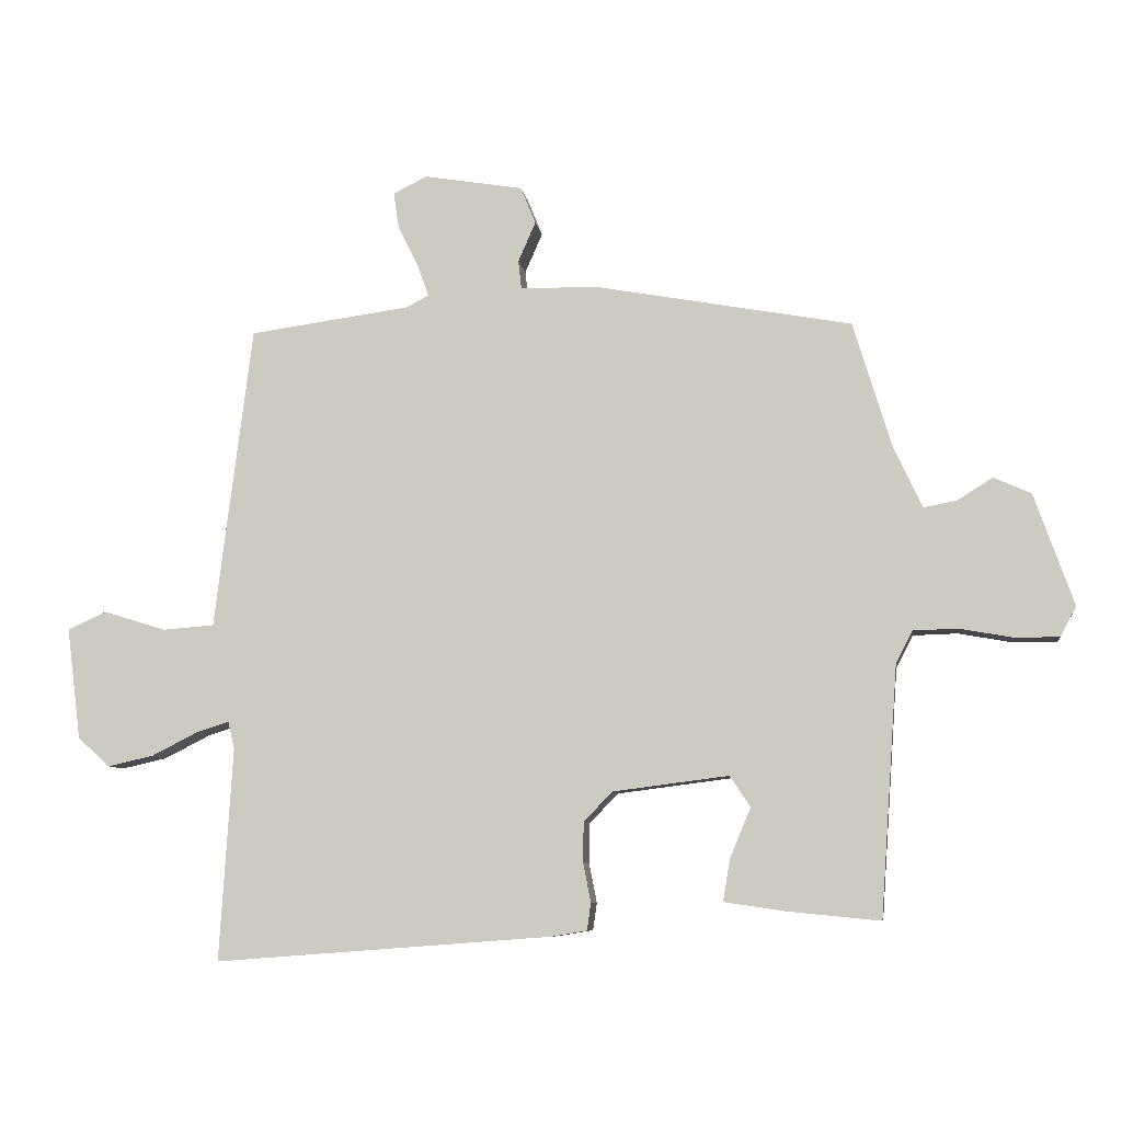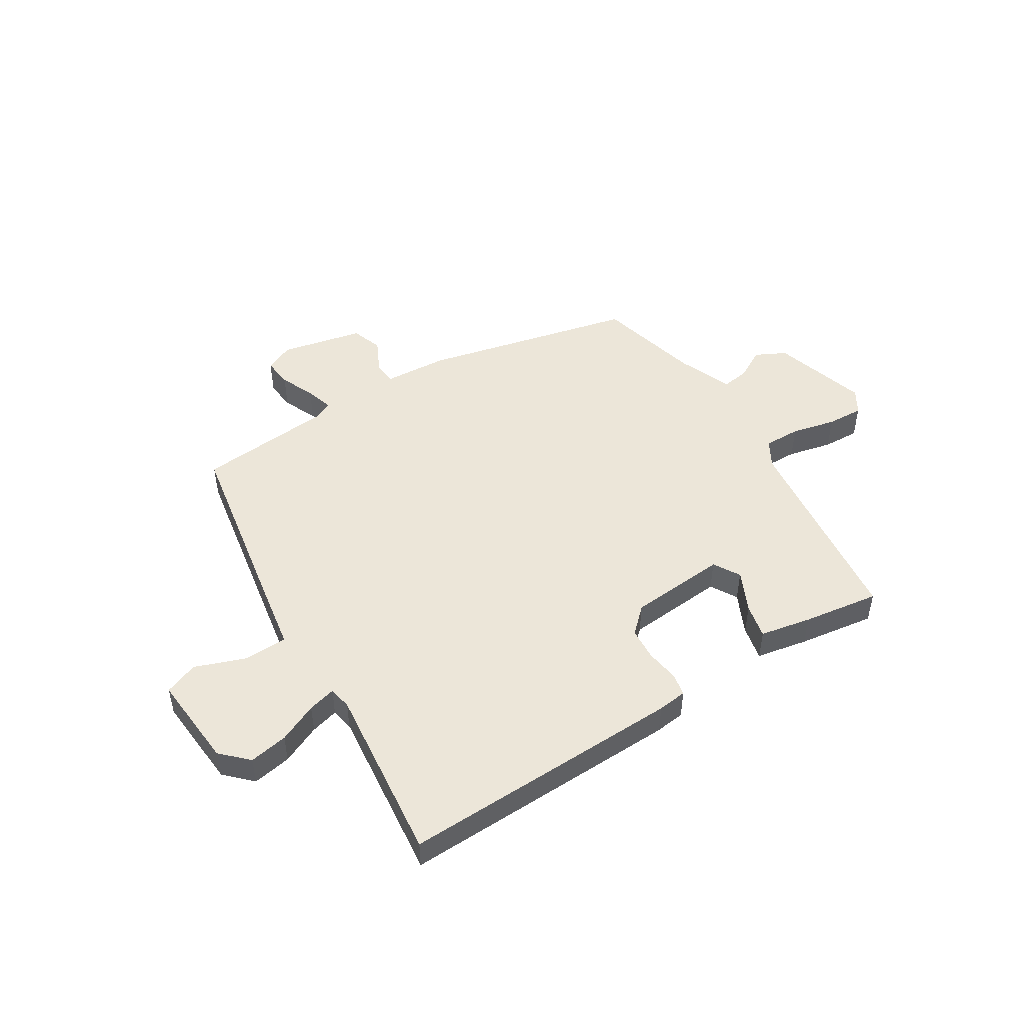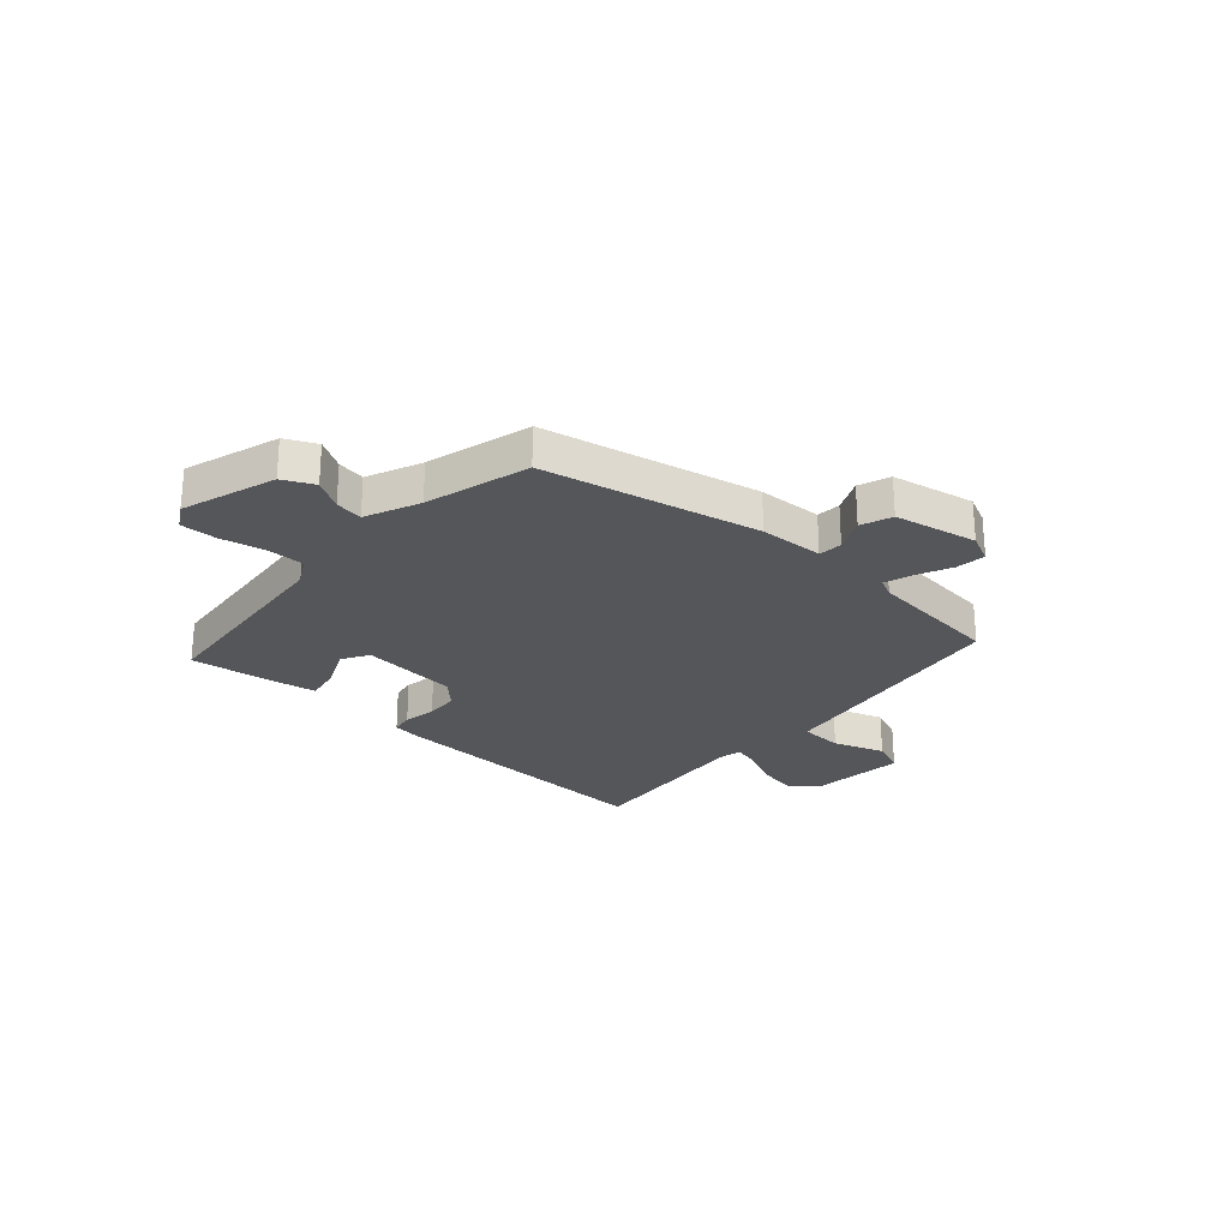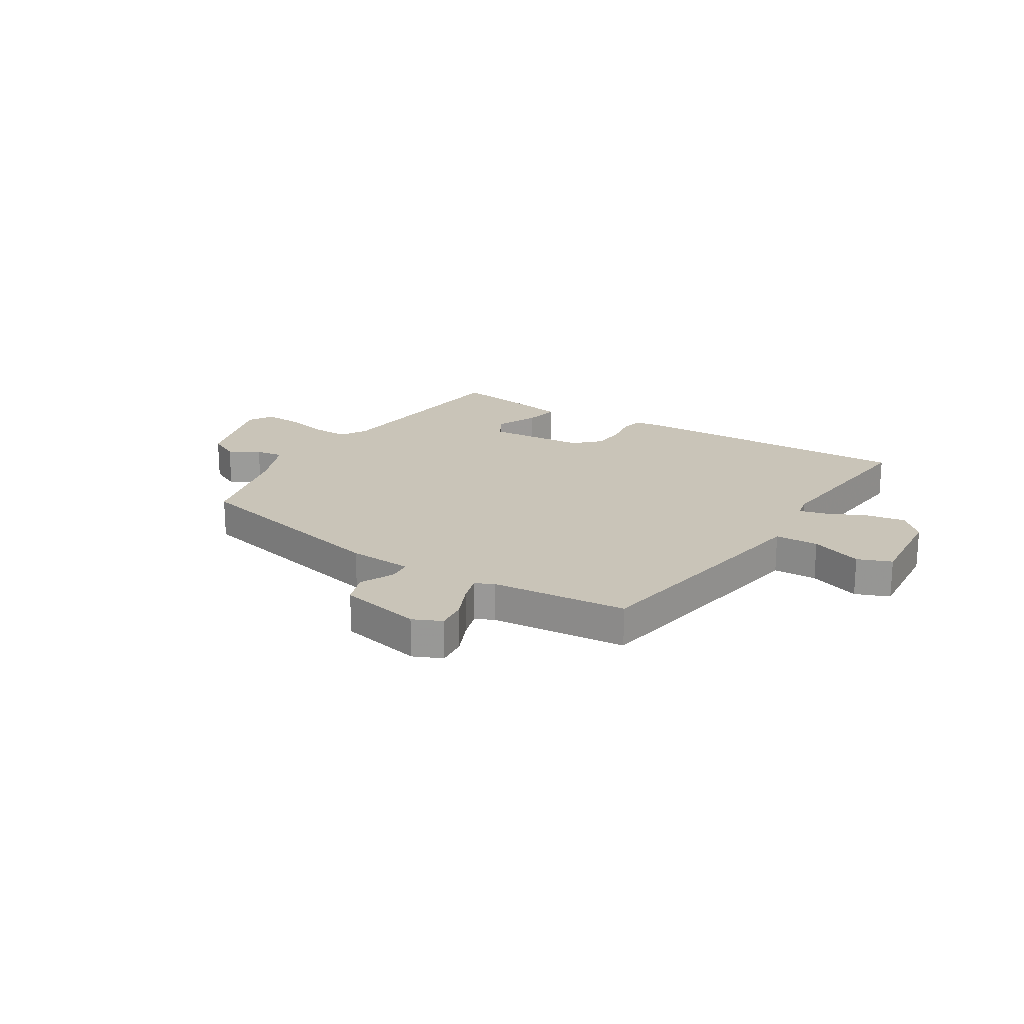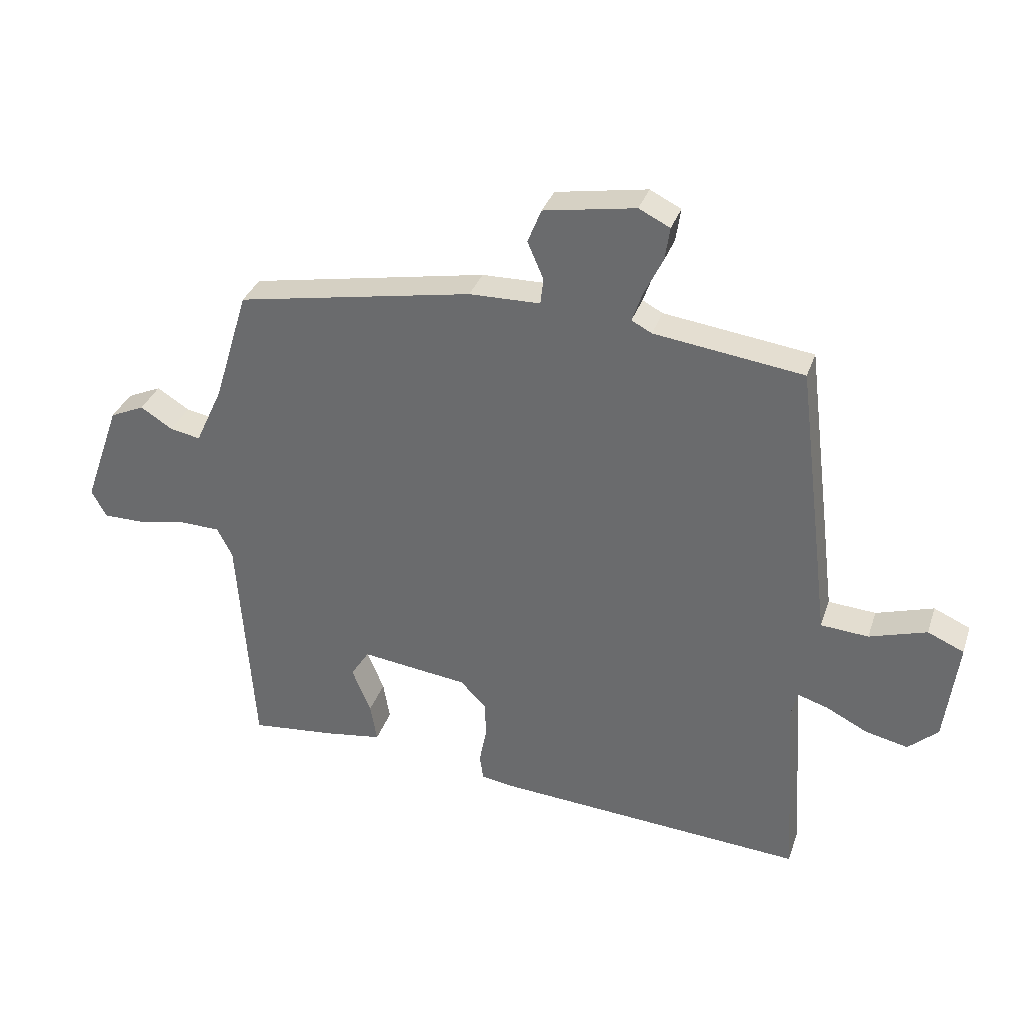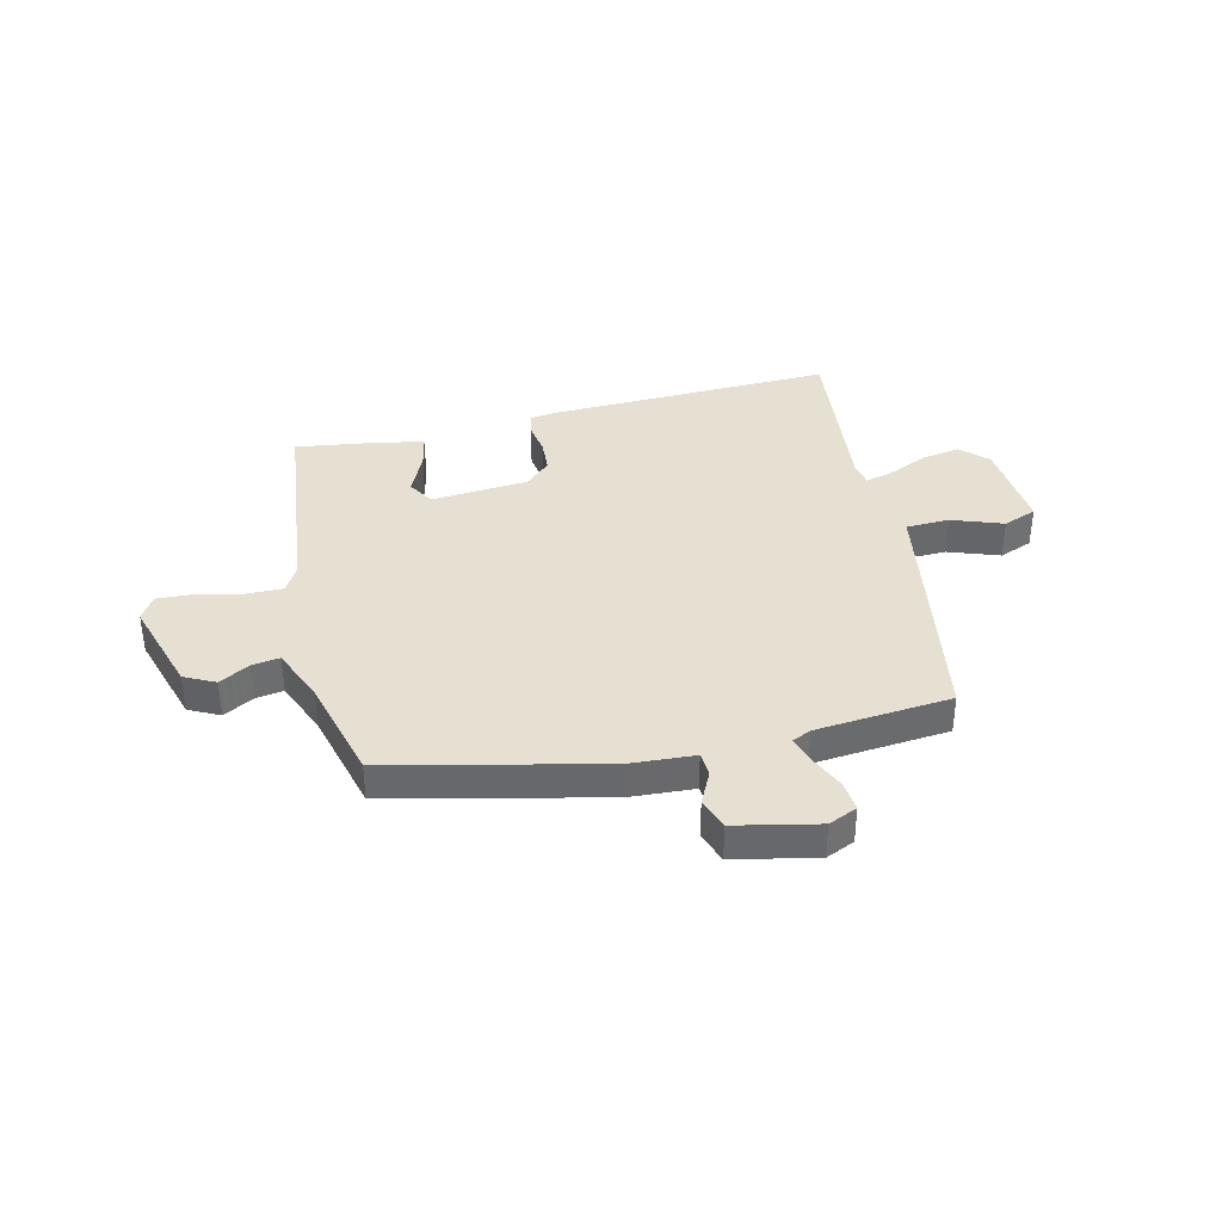
<metadata>
{"format":"obj","ext":"obj","renderer":"f3d","projection":"perspective","resolution":1024,"background":"white","views":[{"elev":-7.9,"azim":-171.7,"up":"+Z"},{"elev":48.9,"azim":150.8,"up":"+Y"},{"elev":-25.8,"azim":-40.2,"up":"+Y"},{"elev":20.1,"azim":34.4,"up":"+Y"},{"elev":33.4,"azim":17.3,"up":"+Z"},{"elev":37.6,"azim":-10.9,"up":"+Y"}]}
</metadata>
<code>
v 0.481 0.07 0.439
v 0.523 0.07 0.102
v 0.539 0.07 -0.03
v 0.619 0.07 -0.036
v 0.715 0.07 -0.006
v 0.776 0.07 -0.033
v 0.754 0.07 -0.206
v 0.704 0.07 -0.251
v 0.633 0.07 -0.235
v 0.562 0.07 -0.199
v 0.511 0.07 -0.183
v 0.501 0.07 -0.225
v 0.521 0.07 -0.554
v -0.002 0.07 -0.515
v -0.056 0.07 -0.506
v -0.062 0.07 -0.464
v -0.05 0.07 -0.403
v -0.051 0.07 -0.342
v -0.095 0.07 -0.296
v -0.275 0.07 -0.273
v -0.306 0.07 -0.321
v -0.274 0.07 -0.398
v -0.263 0.07 -0.463
v -0.359 0.07 -0.477
v -0.501 0.07 -0.491
v -0.528 0.07 -0.106
v -0.554 0.07 -0.056
v -0.622 0.07 -0.054
v -0.705 0.07 -0.069
v -0.773 0.07 -0.069
v -0.798 0.07 -0.023
v -0.737 0.07 0.15
v -0.679 0.07 0.176
v -0.625 0.07 0.142
v -0.574 0.07 0.132
v -0.528 0.07 0.231
v -0.47 0.07 0.422
v -0.072 0.07 0.495
v 0.047 0.07 0.497
v 0.052 0.07 0.541
v 0.025 0.07 0.603
v 0.048 0.07 0.66
v 0.202 0.07 0.686
v 0.254 0.07 0.66
v 0.246 0.07 0.605
v 0.215 0.07 0.542
v 0.197 0.07 0.491
v 0.231 0.07 0.473
v 0.481 0 0.439
v 0.523 0 0.102
v 0.539 0 -0.03
v 0.619 0 -0.036
v 0.715 0 -0.006
v 0.776 0 -0.033
v 0.754 0 -0.206
v 0.704 0 -0.251
v 0.633 0 -0.235
v 0.562 0 -0.199
v 0.511 0 -0.183
v 0.501 0 -0.225
v 0.521 0 -0.554
v -0.002 0 -0.515
v -0.056 0 -0.506
v -0.062 0 -0.464
v -0.05 0 -0.403
v -0.051 0 -0.342
v -0.095 0 -0.296
v -0.275 0 -0.273
v -0.306 0 -0.321
v -0.274 0 -0.398
v -0.263 0 -0.463
v -0.359 0 -0.477
v -0.501 0 -0.491
v -0.528 0 -0.106
v -0.554 0 -0.056
v -0.622 0 -0.054
v -0.705 0 -0.069
v -0.773 0 -0.069
v -0.798 0 -0.023
v -0.737 0 0.15
v -0.679 0 0.176
v -0.625 0 0.142
v -0.574 0 0.132
v -0.528 0 0.231
v -0.47 0 0.422
v -0.072 0 0.495
v 0.047 0 0.497
v 0.052 0 0.541
v 0.025 0 0.603
v 0.048 0 0.66
v 0.202 0 0.686
v 0.254 0 0.66
v 0.246 0 0.605
v 0.215 0 0.542
v 0.197 0 0.491
v 0.231 0 0.473
f 44 45 46
f 43 44 46
f 42 43 46
f 41 42 46
f 40 41 46
f 39 40 46 47
f 39 47 48
f 38 39 48
f 37 38 48
f 36 37 48
f 32 33 34
f 31 32 34
f 30 31 34
f 29 30 34
f 28 29 34
f 27 28 34 35
f 1 2 3
f 48 1 3
f 36 48 3
f 35 36 3
f 27 35 3
f 26 27 3
f 24 25 26
f 23 24 26
f 22 23 26
f 21 22 26
f 15 16 17
f 14 15 17
f 13 14 17
f 12 13 17
f 11 12 17 18
f 8 9 10
f 7 8 10
f 6 7 10
f 5 6 10
f 4 5 10
f 4 10 11
f 11 18 19
f 4 11 19
f 3 4 19
f 20 21 26
f 3 19 20 26
f 94 93 92
f 94 92 91
f 94 91 90
f 94 90 89
f 94 89 88
f 95 94 88 87
f 96 95 87
f 96 87 86
f 96 86 85
f 96 85 84
f 82 81 80
f 82 80 79
f 82 79 78
f 82 78 77
f 82 77 76
f 83 82 76 75
f 51 50 49
f 51 49 96
f 51 96 84
f 51 84 83
f 51 83 75
f 51 75 74
f 74 73 72
f 74 72 71
f 74 71 70
f 74 70 69
f 65 64 63
f 65 63 62
f 65 62 61
f 65 61 60
f 66 65 60 59
f 58 57 56
f 58 56 55
f 58 55 54
f 58 54 53
f 58 53 52
f 59 58 52
f 67 66 59
f 67 59 52
f 67 52 51
f 74 69 68
f 74 68 67 51
f 1 49 50 2
f 2 50 51 3
f 3 51 52 4
f 4 52 53 5
f 5 53 54 6
f 6 54 55 7
f 7 55 56 8
f 8 56 57 9
f 9 57 58 10
f 10 58 59 11
f 11 59 60 12
f 12 60 61 13
f 13 61 62 14
f 14 62 63 15
f 15 63 64 16
f 16 64 65 17
f 17 65 66 18
f 18 66 67 19
f 19 67 68 20
f 20 68 69 21
f 21 69 70 22
f 22 70 71 23
f 23 71 72 24
f 24 72 73 25
f 25 73 74 26
f 26 74 75 27
f 27 75 76 28
f 28 76 77 29
f 29 77 78 30
f 30 78 79 31
f 31 79 80 32
f 32 80 81 33
f 33 81 82 34
f 34 82 83 35
f 35 83 84 36
f 36 84 85 37
f 37 85 86 38
f 38 86 87 39
f 39 87 88 40
f 40 88 89 41
f 41 89 90 42
f 42 90 91 43
f 43 91 92 44
f 44 92 93 45
f 45 93 94 46
f 46 94 95 47
f 47 95 96 48
f 48 96 49 1

</code>
